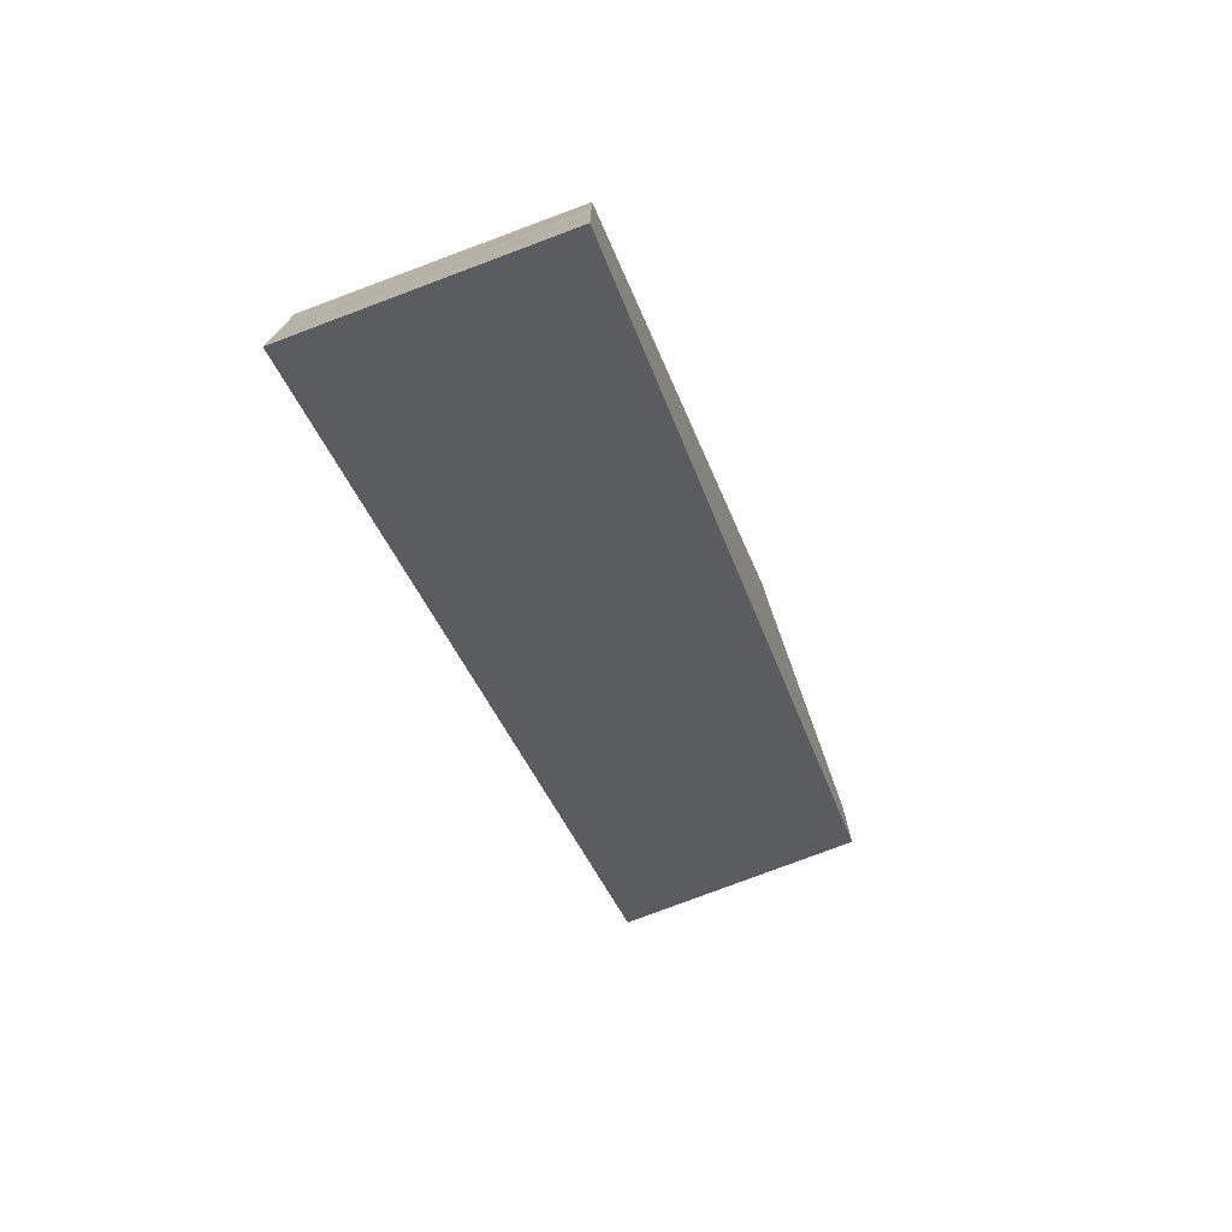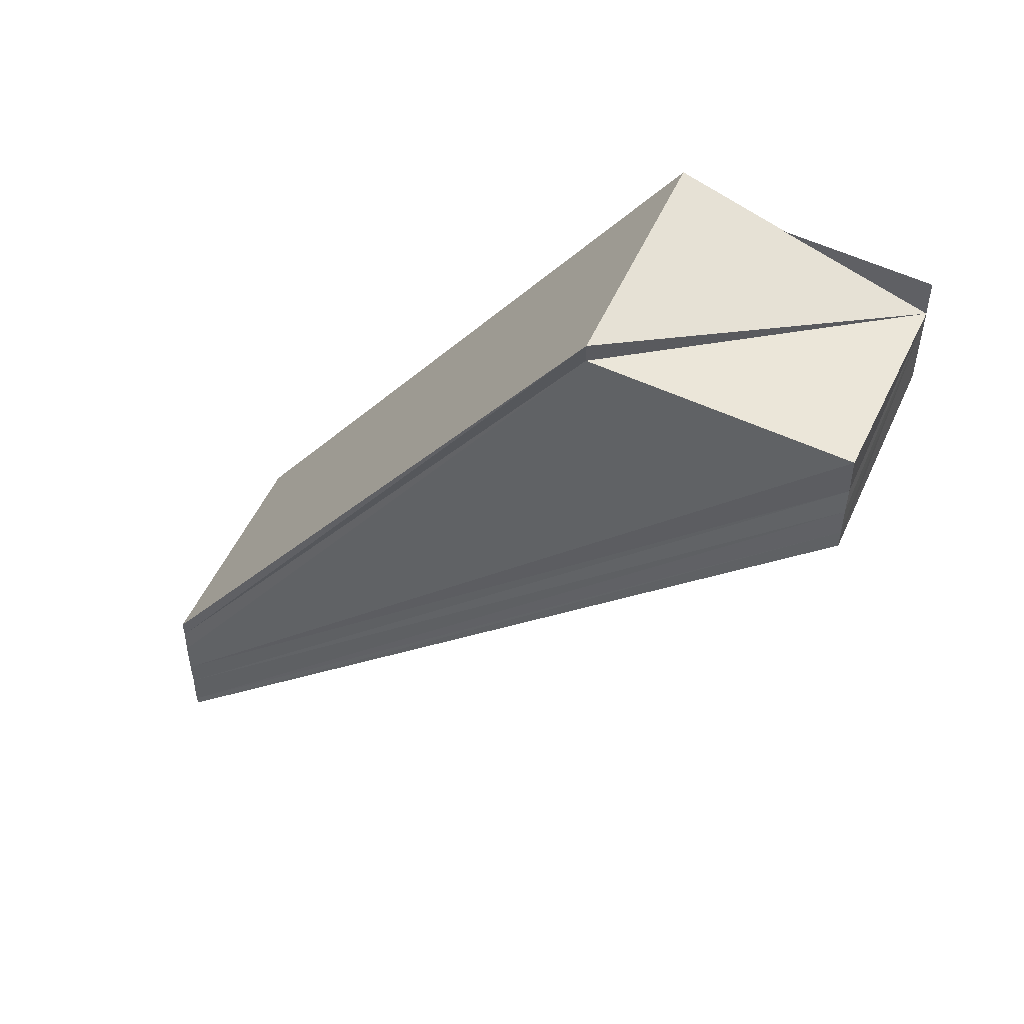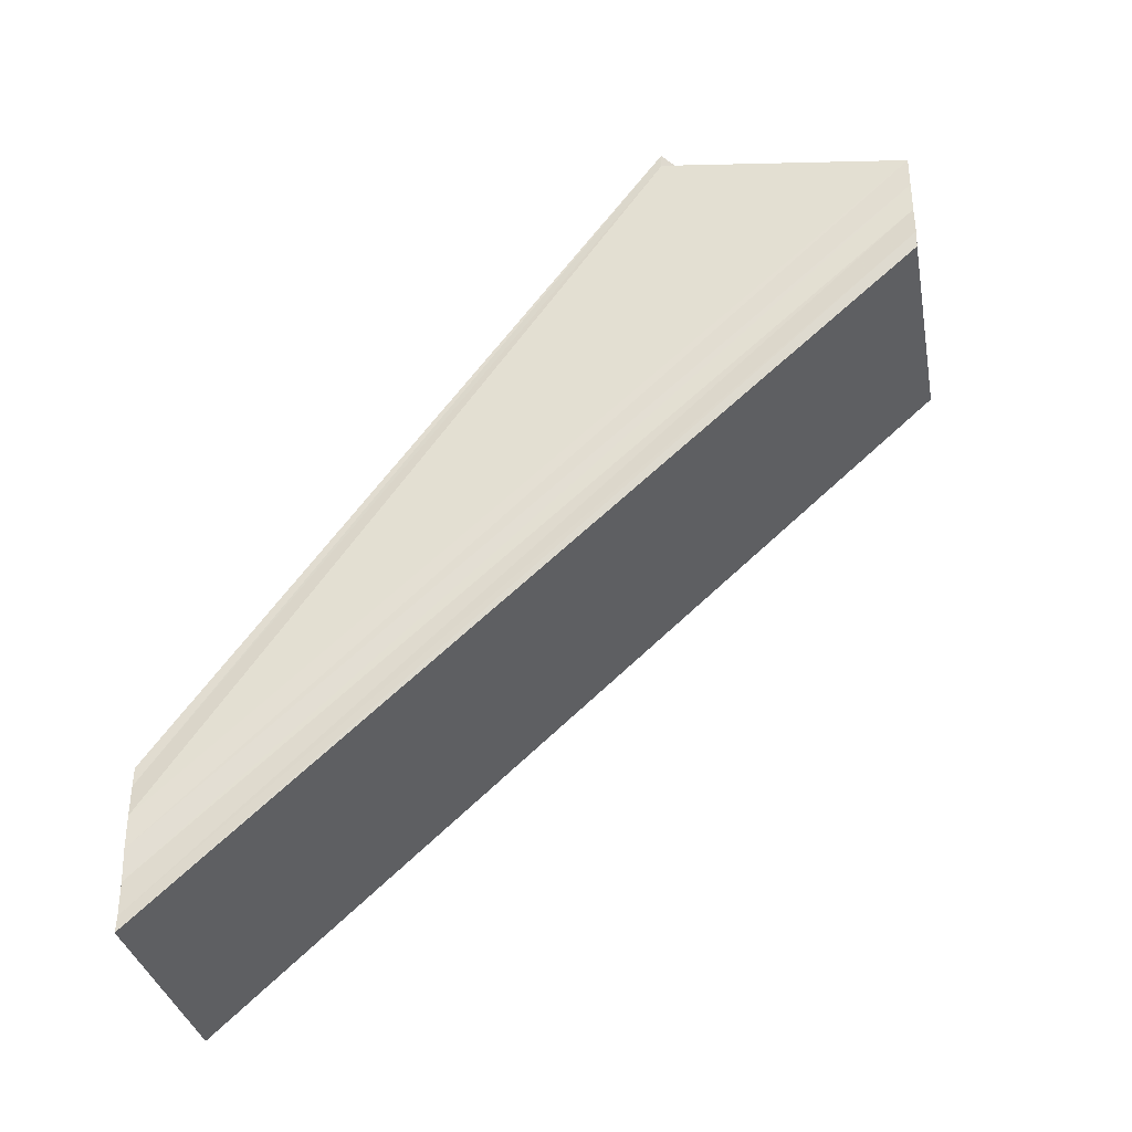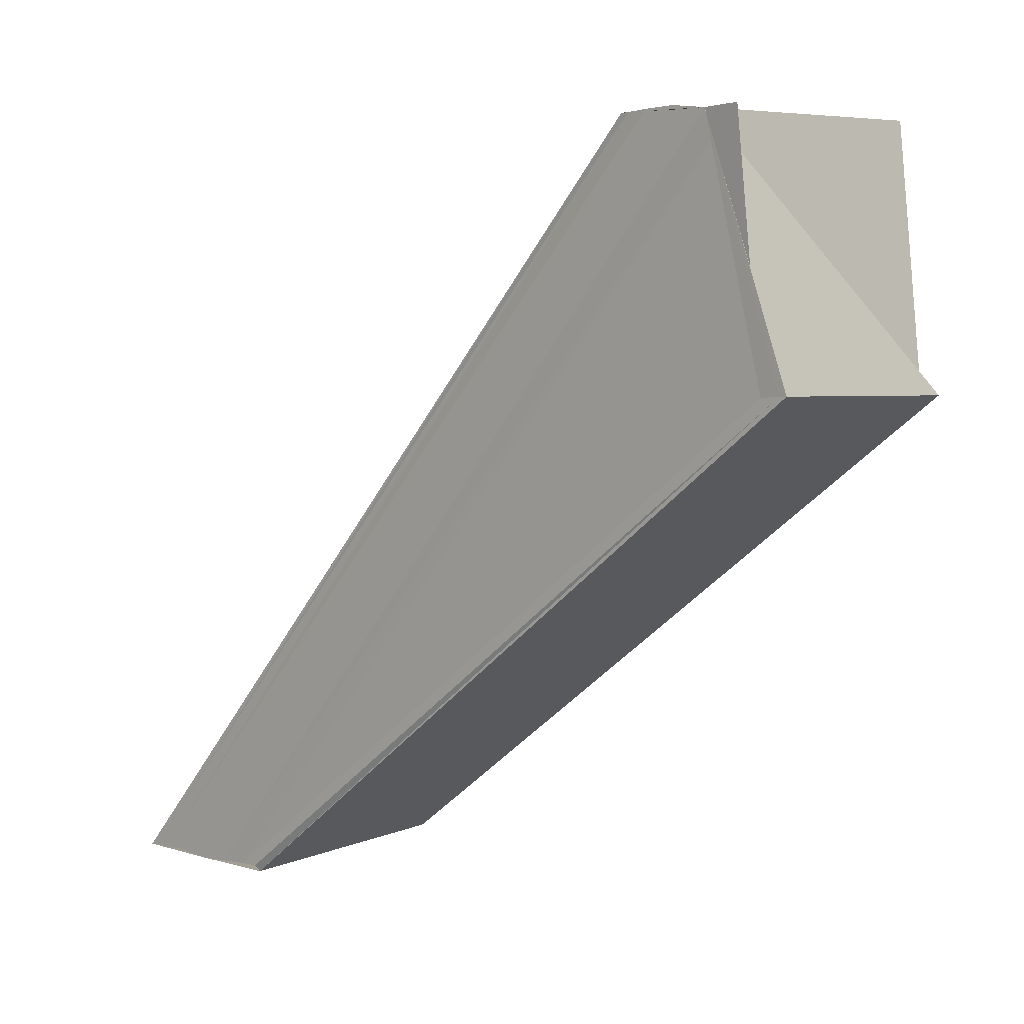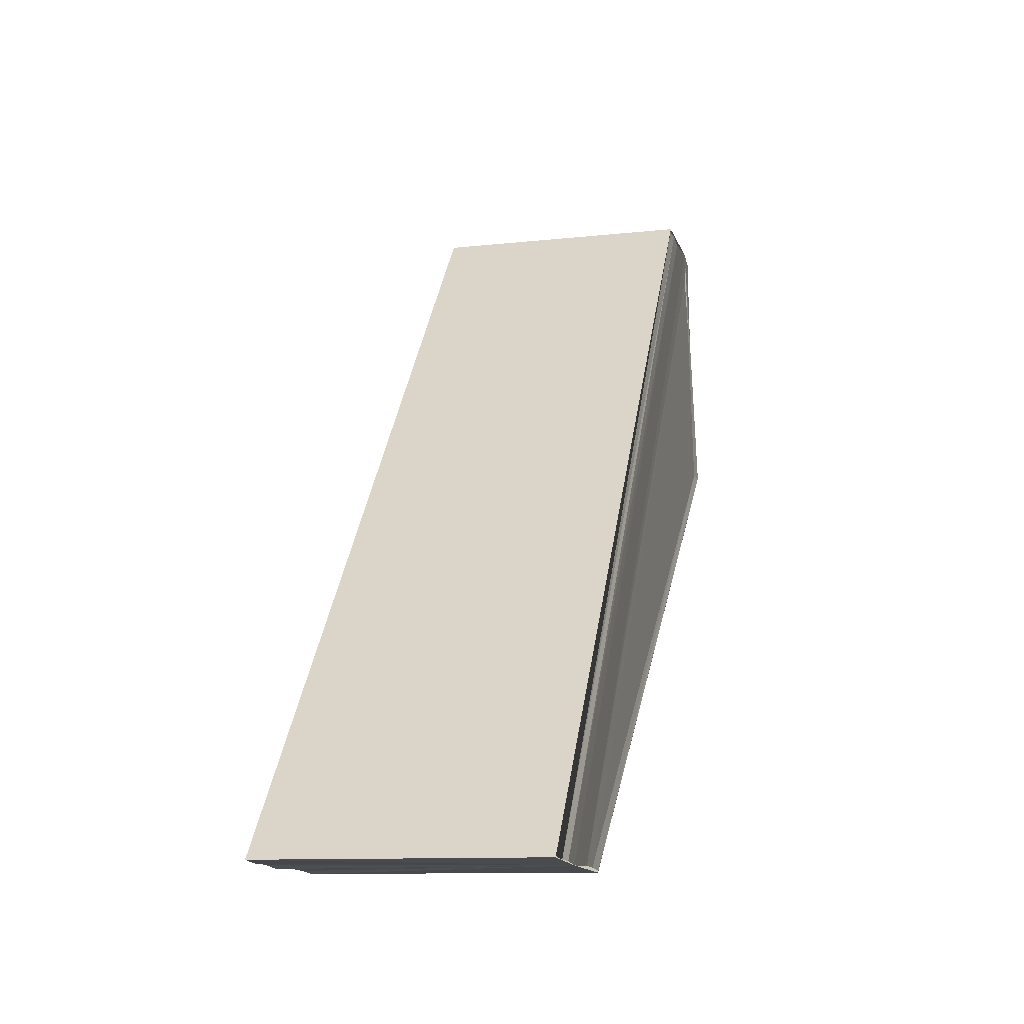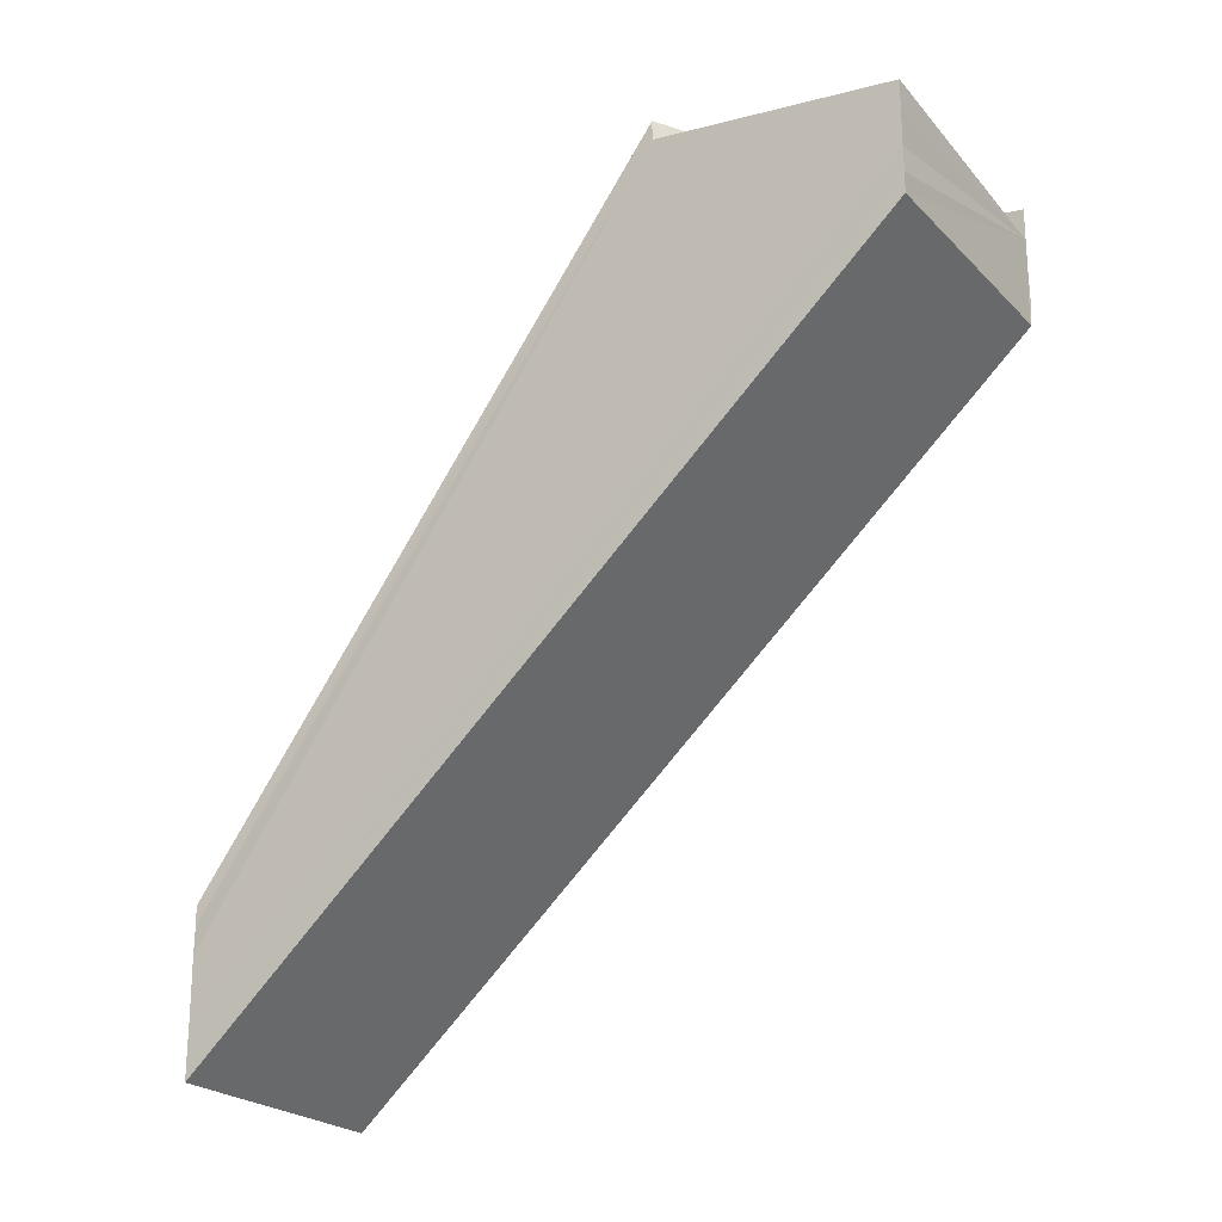
<metadata>
{"format":"obj","ext":"obj","renderer":"f3d","projection":"perspective","resolution":1024,"background":"white","views":[{"elev":-75.5,"azim":20.5,"up":"+Z"},{"elev":49.5,"azim":113.0,"up":"+Z"},{"elev":-32.5,"azim":100.8,"up":"+Z"},{"elev":5.0,"azim":-47.8,"up":"+Y"},{"elev":-13.1,"azim":-167.2,"up":"+Y"},{"elev":-22.5,"azim":123.7,"up":"+Z"}]}
</metadata>
<code>
o 21666
v 2227 1873 14.46
v 2227 1873 14.46
v 2227 1873 14.49
v 2227 1873 14.46
v 2227 1873 14.49
v 2227 1873 14.49
v 2227 1873 14.49
v 2227 1873 14.49
v 2227 1873 14.46
v 2227 1873 14.49
v 2227 1873 14.49
v 2227 1873 14.46
v 2227 1873 14.49
v 2227 1873 14.46
v 2227 1873 14.49
v 2227 1873 14.46
v 2227 1873 14.46
v 2227 1873 14.49
v 2227 1873 14.49
v 2227 1873 14.49
v 2227 1873 14.49
v 2227 1873 14.49
v 2227 1873 14.49
v 2227 1873 14.49
v 2227 1873 14.46
v 2227 1873 14.49
v 2227 1873 14.46
v 2227 1873 14.49
v 2227 1873 14.46
v 2227 1873 14.49
v 2227 1873 14.46
v 2227 1873 14.48
v 2227 1873 14.46
v 2227 1873 14.48
v 2227 1873 14.46
v 2227 1873 14.48
v 2227 1873 14.46
v 2227 1873 14.46
v 2227 1873 14.46
v 2227 1873 14.49
v 2227 1873 14.46
v 2227 1873 14.49
v 2227 1873 14.46
v 2227 1873 14.49
v 2227 1873 14.46
v 2227 1873 14.48
v 2227 1873 14.46
v 2227 1873 14.48
v 2227 1873 14.46
v 2227 1873 14.48
v 2227 1873 14.48
v 2227 1873 14.46
v 2227 1873 14.46
v 2227 1873 14.46
v 2227 1873 14.46
v 2227 1873 14.46
v 2227 1873 14.46
v 2227 1873 14.49
v 2227 1873 14.49
v 2227 1873 14.46
v 2227 1873 14.48
v 2227 1873 14.48
v 2227 1873 14.46
v 2227 1873 14.48
v 2227 1873 14.46
v 2227 1873 14.48
v 2227 1873 14.46
v 2227 1873 14.48
v 2227 1873 14.48
v 2227 1873 14.48
v 2227 1873 14.48
v 2227 1873 14.46
v 2227 1873 14.46
v 2227 1873 14.48
v 2227 1873 14.49
v 2227 1873 14.49
v 2227 1873 14.49
v 2227 1873 14.49
v 2227 1873 14.49
f 1 2 3
f 2 4 5
f 6 4 7
f 8 2 6
f 4 9 10
f 10 9 11
f 9 12 11
f 8 11 13
f 11 14 15
f 16 17 13
f 1 17 12
f 18 19 11
f 18 20 21
f 18 22 23
f 8 23 24
f 23 25 26
f 24 27 28
f 28 29 30
f 30 31 32
f 32 33 34
f 34 35 36
f 37 38 26
f 39 37 40
f 38 41 42
f 41 43 44
f 43 45 46
f 45 47 48
f 1 49 35
f 50 49 51
f 1 35 52
f 1 52 53
f 1 53 54
f 1 54 55
f 1 55 56
f 1 56 57
f 58 57 59
f 60 1 61
f 62 60 61
f 61 1 3
f 63 60 62
f 64 63 62
f 65 63 64
f 66 65 64
f 3 50 66
f 67 65 68
f 3 69 70
f 3 71 69
f 3 21 71
f 72 73 74
f 75 76 77
f 75 78 79

</code>
